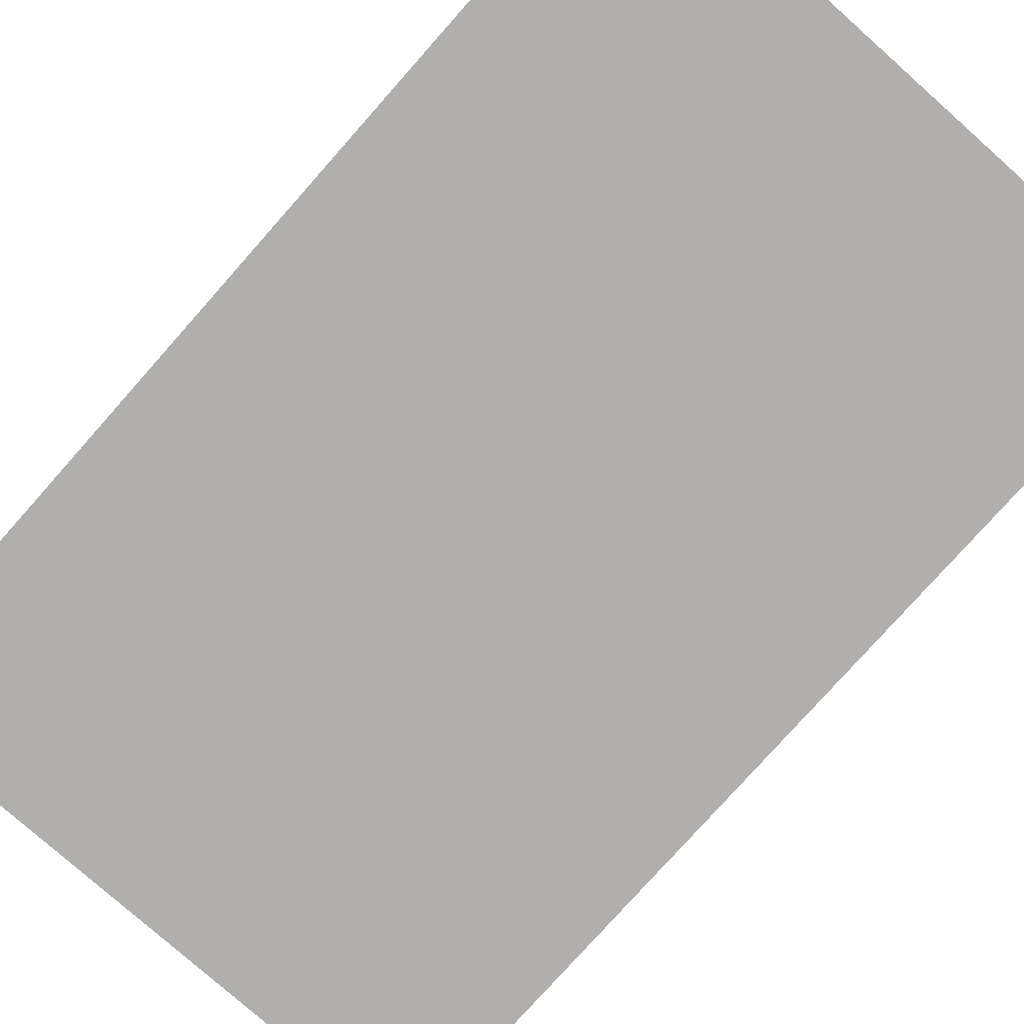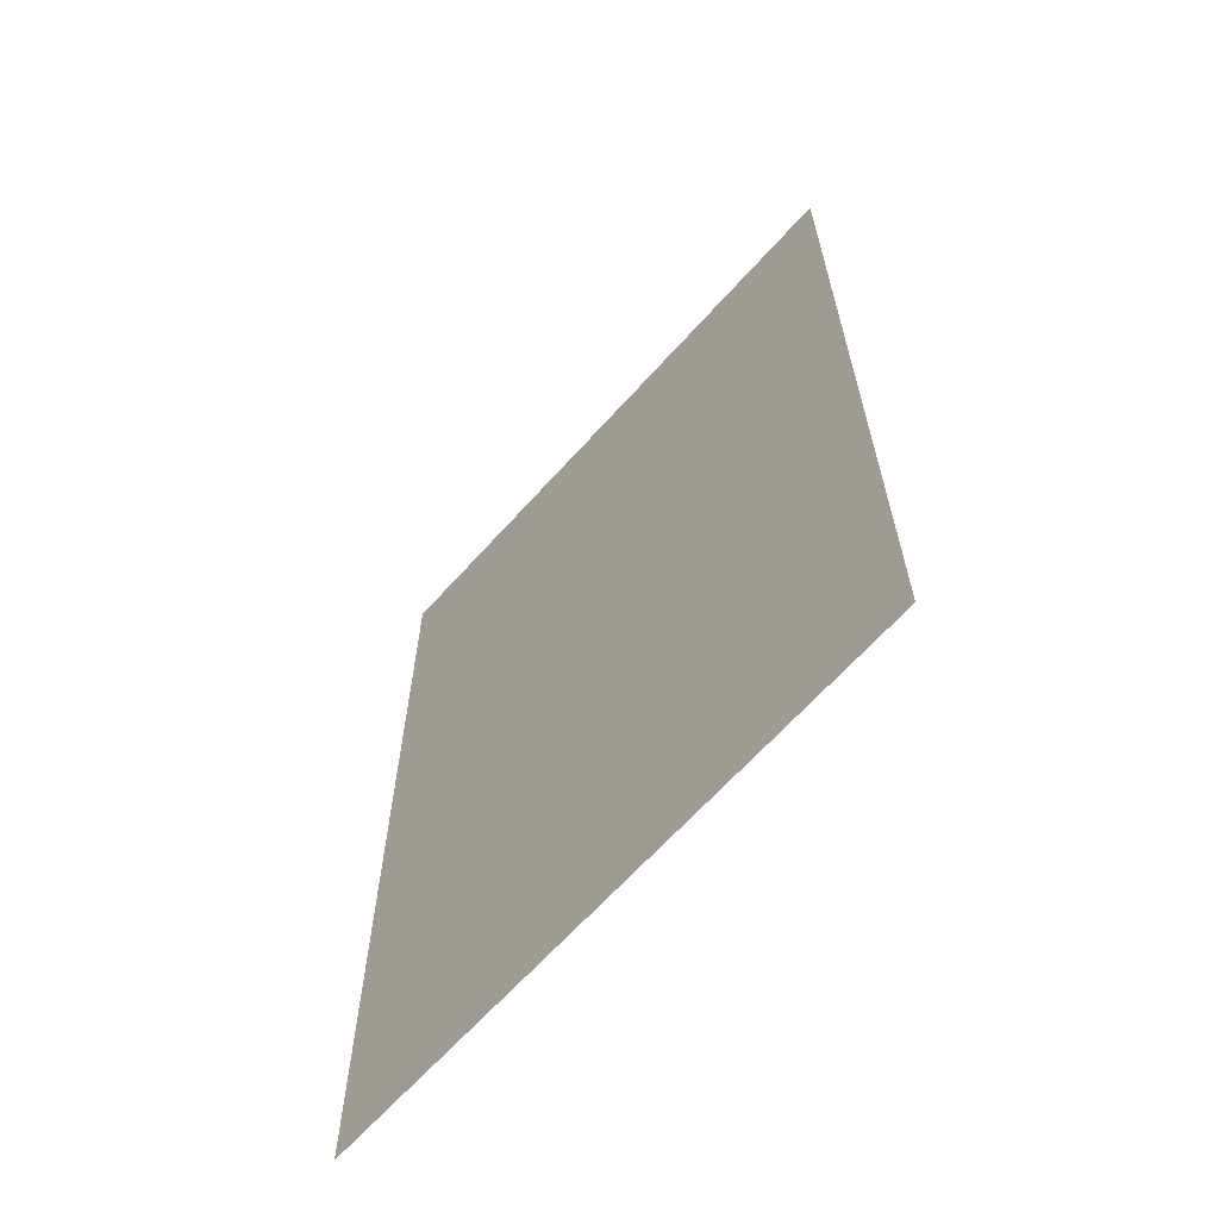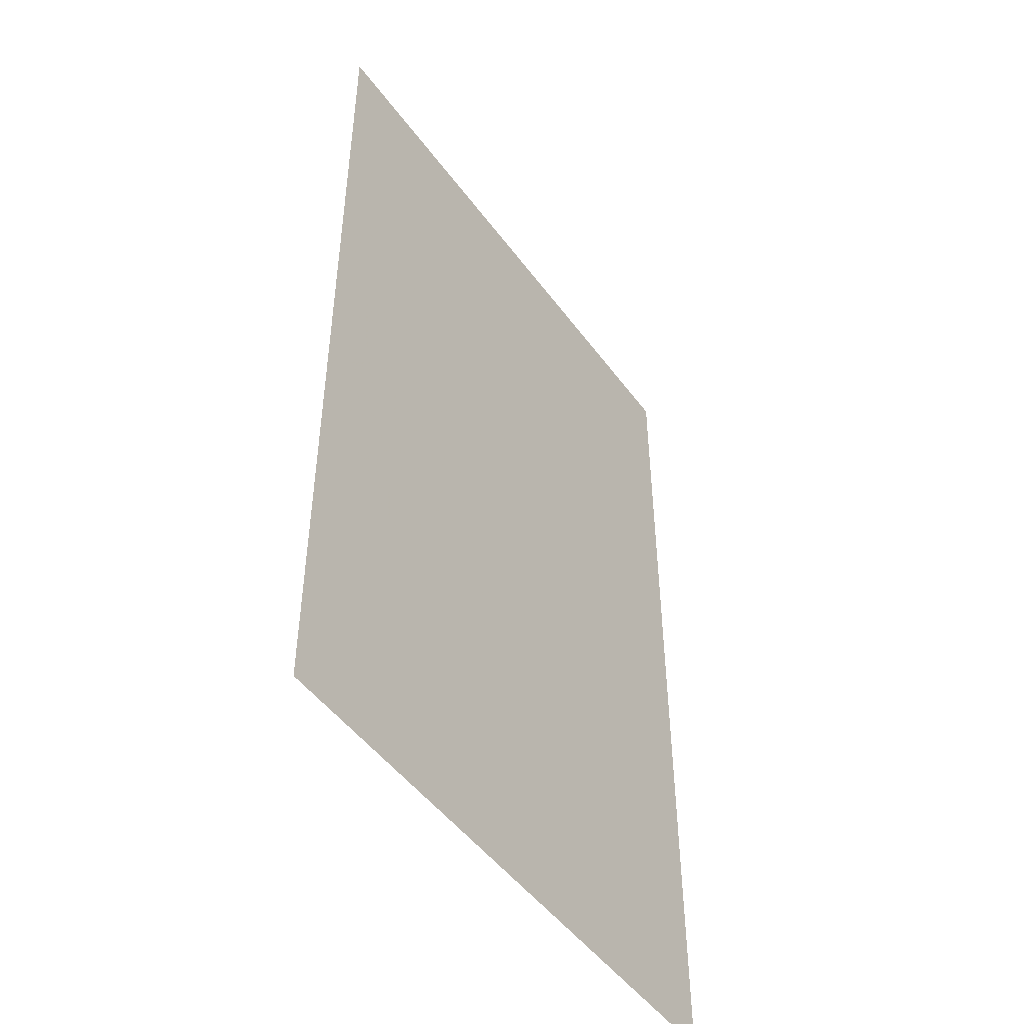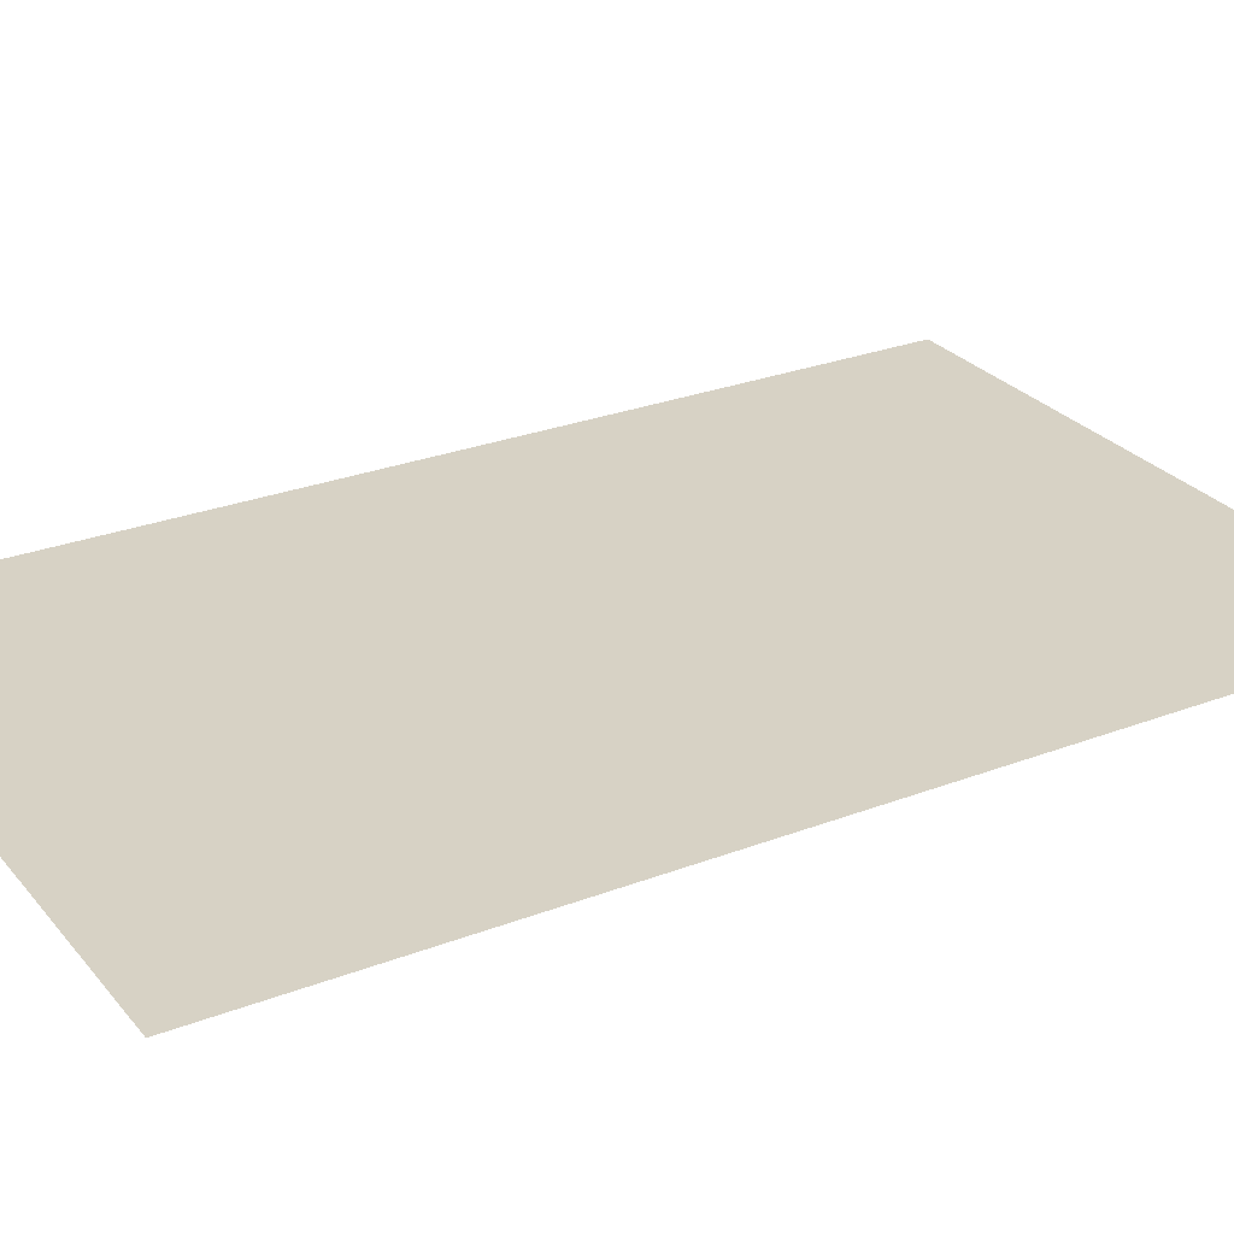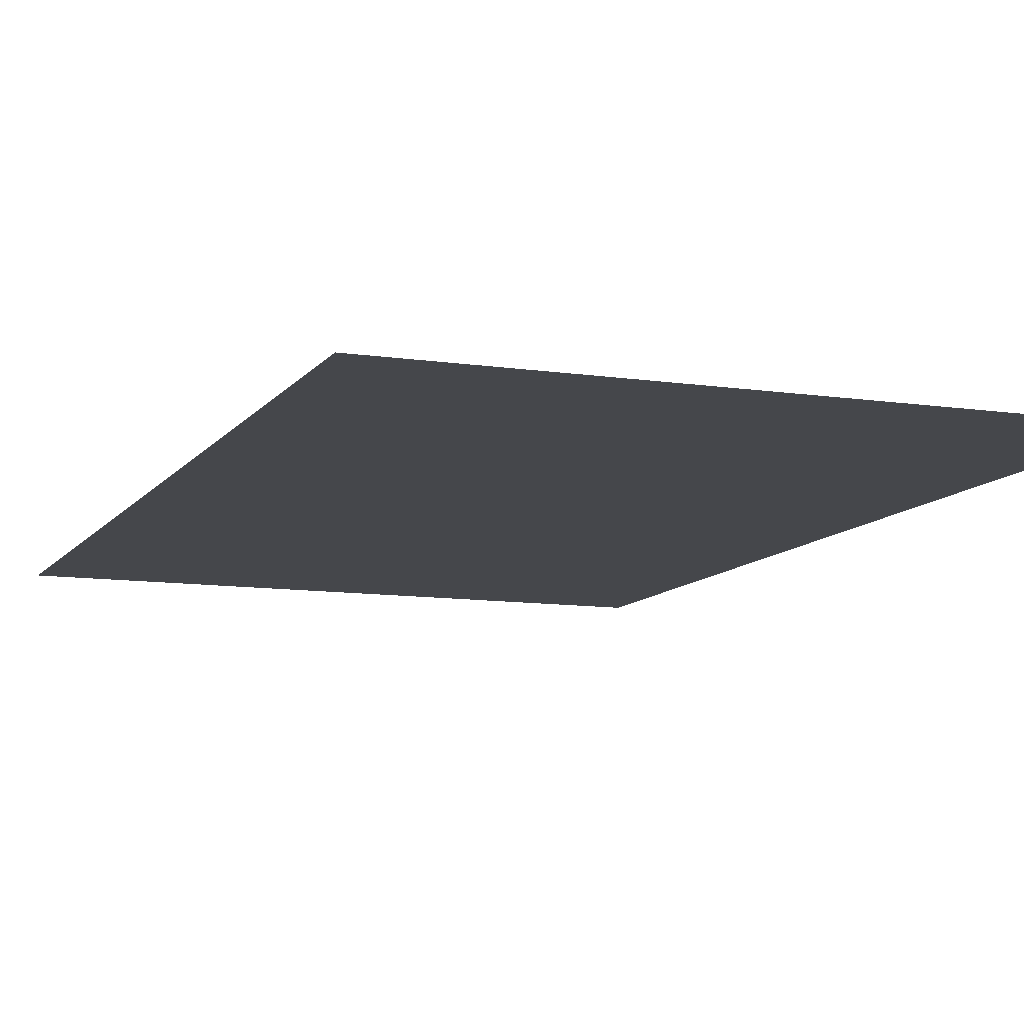
<metadata>
{"format":"obj","ext":"obj","renderer":"f3d","projection":"perspective","resolution":1024,"background":"white","views":[{"elev":-78.1,"azim":-41.6,"up":"+Y"},{"elev":-65.4,"azim":-131.9,"up":"+Z"},{"elev":-48.8,"azim":-55.3,"up":"+Z"},{"elev":27.2,"azim":-120.7,"up":"+Y"},{"elev":-10.3,"azim":159.0,"up":"+Y"}]}
</metadata>
<code>
v 5 0.17 -10.94
v 4 0.17 -10.94
v 3 0.17 -10.94
v 2 0.17 -10.94
v 1 0.17 -10.94
v 0 0.17 -10.94
v -1 0.17 -10.94
v -2 0.17 -10.94
v -3 0.17 -10.94
v -4 0.17 -10.94
v -5 0.17 -10.94
v 5 0.17 -9.348
v 4 0.17 -9.348
v 3 0.17 -9.348
v 2 0.17 -9.348
v 1 0.17 -9.348
v 0 0.17 -9.348
v -1 0.17 -9.348
v -2 0.17 -9.348
v -3 0.17 -9.348
v -4 0.17 -9.348
v -5 0.17 -9.348
v 5 0.17 -7.761
v 4 0.17 -7.761
v 3 0.17 -7.761
v 2 0.17 -7.761
v 1 0.17 -7.761
v 0 0.17 -7.761
v -1 0.17 -7.761
v -2 0.17 -7.761
v -3 0.17 -7.761
v -4 0.17 -7.761
v -5 0.17 -7.761
v 5 0.17 -6.174
v 4 0.17 -6.174
v 3 0.17 -6.174
v 2 0.17 -6.174
v 1 0.17 -6.174
v 0 0.17 -6.174
v -1 0.17 -6.174
v -2 0.17 -6.174
v -3 0.17 -6.174
v -4 0.17 -6.174
v -5 0.17 -6.174
v 5 0.17 -4.587
v 4 0.17 -4.587
v 3 0.17 -4.587
v 2 0.17 -4.587
v 1 0.17 -4.587
v 0 0.17 -4.587
v -1 0.17 -4.587
v -2 0.17 -4.587
v -3 0.17 -4.587
v -4 0.17 -4.587
v -5 0.17 -4.587
v 5 0.17 -3
v 4 0.17 -3
v 3 0.17 -3
v 2 0.17 -3
v 1 0.17 -3
v 0 0.17 -3
v -1 0.17 -3
v -2 0.17 -3
v -3 0.17 -3
v -4 0.17 -3
v -5 0.17 -3
v 5 0.17 -1.413
v 4 0.17 -1.413
v 3 0.17 -1.413
v 2 0.17 -1.413
v 1 0.17 -1.413
v 0 0.17 -1.413
v -1 0.17 -1.413
v -2 0.17 -1.413
v -3 0.17 -1.413
v -4 0.17 -1.413
v -5 0.17 -1.413
v 5 0.17 0.1742
v 4 0.17 0.1742
v 3 0.17 0.1742
v 2 0.17 0.1742
v 1 0.17 0.1742
v 0 0.17 0.1742
v -1 0.17 0.1742
v -2 0.17 0.1742
v -3 0.17 0.1742
v -4 0.17 0.1742
v -5 0.17 0.1742
v 5 0.17 1.761
v 4 0.17 1.761
v 3 0.17 1.761
v 2 0.17 1.761
v 1 0.17 1.761
v 0 0.17 1.761
v -1 0.17 1.761
v -2 0.17 1.761
v -3 0.17 1.761
v -4 0.17 1.761
v -5 0.17 1.761
v 5 0.17 3.348
v 4 0.17 3.348
v 3 0.17 3.348
v 2 0.17 3.348
v 1 0.17 3.348
v 0 0.17 3.348
v -1 0.17 3.348
v -2 0.17 3.348
v -3 0.17 3.348
v -4 0.17 3.348
v -5 0.17 3.348
v 5 0.17 4.936
v 4 0.17 4.936
v 3 0.17 4.936
v 2 0.17 4.936
v 1 0.17 4.936
v 0 0.17 4.936
v -1 0.17 4.936
v -2 0.17 4.936
v -3 0.17 4.936
v -4 0.17 4.936
v -5 0.17 4.936
f 10 22 11
f 10 21 22
f 9 21 10
f 21 33 22
f 9 20 21
f 8 20 9
f 21 32 33
f 20 32 21
f 32 44 33
f 8 19 20
f 7 19 8
f 20 31 32
f 19 31 20
f 32 43 44
f 31 43 32
f 43 55 44
f 7 18 19
f 6 18 7
f 19 30 31
f 18 30 19
f 31 42 43
f 30 42 31
f 43 54 55
f 42 54 43
f 54 66 55
f 6 17 18
f 5 17 6
f 18 29 30
f 17 29 18
f 30 41 42
f 29 41 30
f 42 53 54
f 41 53 42
f 54 65 66
f 53 65 54
f 65 77 66
f 5 16 17
f 4 16 5
f 17 28 29
f 16 28 17
f 29 40 41
f 28 40 29
f 41 52 53
f 40 52 41
f 53 64 65
f 52 64 53
f 65 76 77
f 64 76 65
f 76 88 77
f 4 15 16
f 3 15 4
f 16 27 28
f 15 27 16
f 28 39 40
f 27 39 28
f 40 51 52
f 39 51 40
f 52 63 64
f 51 63 52
f 64 75 76
f 63 75 64
f 76 87 88
f 75 87 76
f 87 99 88
f 87 98 99
f 98 110 99
f 75 86 87
f 86 98 87
f 63 74 75
f 74 86 75
f 51 62 63
f 62 74 63
f 39 50 51
f 50 62 51
f 98 109 110
f 109 121 110
f 109 120 121
f 86 97 98
f 97 109 98
f 108 120 109
f 97 108 109
f 108 119 120
f 74 85 86
f 85 97 86
f 62 73 74
f 73 85 74
f 96 108 97
f 85 96 97
f 107 119 108
f 96 107 108
f 107 118 119
f 84 96 85
f 73 84 85
f 61 73 62
f 50 61 62
f 95 107 96
f 84 95 96
f 106 118 107
f 95 106 107
f 106 117 118
f 72 84 73
f 61 72 73
f 83 95 84
f 72 83 84
f 94 106 95
f 83 94 95
f 105 117 106
f 94 105 106
f 105 116 117
f 104 116 105
f 104 115 116
f 93 105 94
f 93 104 105
f 82 94 83
f 82 93 94
f 71 83 72
f 71 82 83
f 60 72 61
f 60 71 72
f 103 115 104
f 103 114 115
f 92 104 93
f 92 103 104
f 81 93 82
f 81 92 93
f 70 82 71
f 70 81 82
f 102 114 103
f 102 113 114
f 91 103 92
f 91 102 103
f 80 92 81
f 80 91 92
f 101 113 102
f 101 112 113
f 90 102 91
f 90 101 102
f 100 112 101
f 100 111 112
f 89 100 101
f 89 101 90
f 78 89 90
f 79 90 91
f 78 90 79
f 79 91 80
f 67 78 79
f 67 79 68
f 68 79 80
f 56 67 68
f 68 80 69
f 69 80 81
f 69 81 70
f 56 68 57
f 57 68 69
f 45 56 57
f 58 69 70
f 57 69 58
f 45 57 46
f 46 57 58
f 34 45 46
f 58 70 59
f 59 70 71
f 59 71 60
f 34 46 35
f 23 34 35
f 46 58 47
f 47 58 59
f 35 46 47
f 48 59 60
f 47 59 48
f 23 35 24
f 12 23 24
f 35 47 36
f 36 47 48
f 24 35 36
f 48 60 49
f 49 60 61
f 49 61 50
f 12 24 13
f 1 12 13
f 1 13 2
f 24 36 25
f 13 24 25
f 36 48 37
f 37 48 49
f 25 36 37
f 38 49 50
f 37 49 38
f 38 50 39
f 27 38 39
f 2 13 14
f 13 25 14
f 2 14 3
f 3 14 15
f 25 37 26
f 26 37 38
f 26 38 27
f 14 25 26
f 14 26 15
f 15 26 27

</code>
